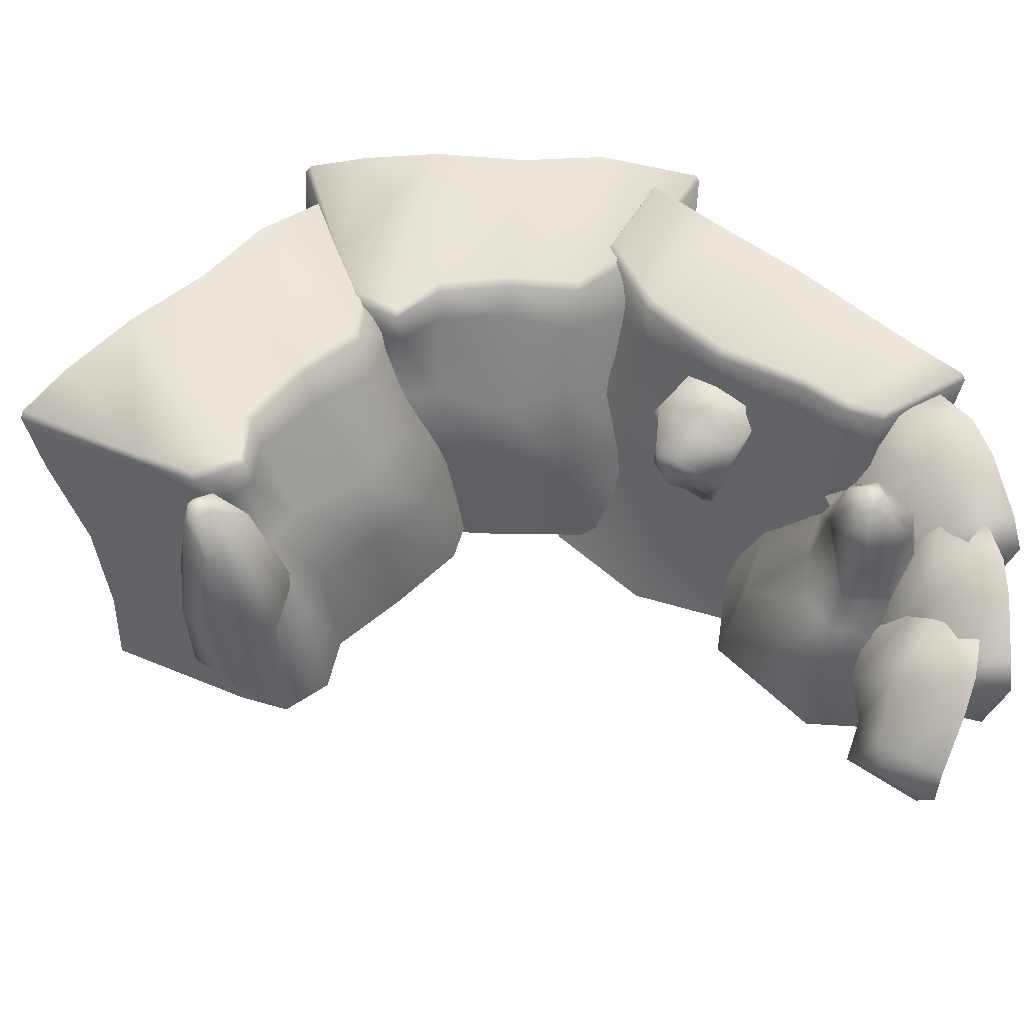
<metadata>
{"format":"obj","ext":"obj","renderer":"f3d","projection":"perspective","resolution":1024,"background":"white","views":[{"elev":60.6,"azim":-98.8,"up":"+Y"}]}
</metadata>
<code>
g NewMesh_tris_493
v 5.621 2.251 38.75
v 2.925 4.576 41.71
v 4.027 1.38 41.46
v 3.599 1.674 42.63
v 2.702 9.143 37.9
v 1.701 7.089 41.02
v 6.653 13.13 44.95
v 8.427 13.8 42.79
v 12.77 6.006 45.1
v 9.868 5.608 47.94
v 9.959 13.64 40.69
v 11.3 9.905 40.52
v 14.45 6.253 41.56
v 6.653 13.13 44.95
v 9.868 5.608 47.94
v 5.788 9.039 45.72
v 4.168 12.6 45.26
v 1.889 9.91 42.87
v 5.267 2.703 43.98
v 3.086 12.13 43.56
v 5.859 3.935 46.07
v 7.775 4.018 47.9
v 1.655 7.627 42.55
v 2.925 4.576 41.71
v 4.401 1.835 43.86
v 3.599 1.674 42.63
v 11.3 9.905 40.52
v 12.03 4.468 38.15
v 13.55 5.356 39.62
v 8.078 12.23 37.79
v 9.959 13.64 40.69
v 14.45 6.253 41.56
v 9.654 3.712 38.36
v 5.132 11.04 37.07
v 7.796 3.014 37.68
v 3.912 10.74 36.98
v 1.701 7.089 41.02
v 1.655 7.627 42.55
v 2.925 4.576 41.71
v 2.702 9.143 37.9
v 5.621 2.251 38.75
v 3.912 10.74 36.98
v 7.796 3.014 37.68
v 8.427 13.8 42.79
v 6.653 13.13 44.95
v 6.603 12.75 41.71
v 4.168 12.6 45.26
v 3.086 12.13 43.56
v 5.337 11.96 40.35
v 3.223 10.71 38.48
v 1.889 9.91 42.87
v 1.655 7.627 42.55
v 1.701 7.089 41.02
v 2.702 9.143 37.9
v 5.132 11.04 37.07
v 3.223 10.71 38.48
v 3.912 10.74 36.98
v 2.702 9.143 37.9
v 5.337 11.96 40.35
v 8.078 12.23 37.79
v 6.603 12.75 41.71
v 9.959 13.64 40.69
v 8.427 13.8 42.79
v 12.89 6.124 34.85
v 21.38 12.33 34.02
v 15.43 11.63 38.16
v 20.09 5.668 31.08
v 5.28 6.988 40.69
v 9.245 13.5 43.2
v 2.688 6.329 47.44
v 5.11 12.88 49.21
v -0.03242 6.42 50.55
v 2.595 12.96 52.08
v -2.753 6.511 53.66
v 0.5063 13.1 55.39
v 12.03 -2.897 34.23
v 18.17 -2.761 29.4
v 3.971 -0.1705 38.16
v 1.454 -1.985 46.03
v 2.688 6.329 47.44
v -3.053 -1.549 48.18
v -0.03242 6.42 50.55
v -4.73 -1.877 52.09
v -2.753 6.511 53.66
v 9.895 17.4 43.7
v 5.249 16.82 49.68
v 9.202 17.1 43.02
v 5.767 17.1 50.27
v 5.11 12.88 49.21
v 2.595 12.96 52.08
v 2.429 16.93 52.65
v 9.245 13.5 43.2
v 15.74 16.49 37.83
v 15.43 11.63 38.16
v 22.6 16.19 35.6
v 21.38 12.33 34.02
v 0.5063 13.1 55.39
v 1.344 16.24 55.89
v 23.09 16.48 36.2
v 16.33 16.74 38.53
v 3.031 17.21 53.16
v 2.029 16.52 56.31
v 5.837 14.72 64.27
v 1.344 16.24 55.89
v 2.029 16.52 56.31
v 5.472 14.28 64.44
v -2.753 6.511 53.66
v 5.023 10.37 63.82
v 2.974 3.814 62.72
v 0.5063 13.1 55.39
v -4.73 -1.877 52.09
v 0.564 -4.812 62.13
v -2.753 6.511 53.66
v 20.09 5.668 31.08
v 28.74 10.43 40.08
v 21.38 12.33 34.02
v 28.34 3.502 37.65
v 18.17 -2.761 29.4
v 20.09 5.668 31.08
v 26.6 -4.994 36.02
v 0.5063 13.1 55.39
v 5.472 14.28 64.44
v 5.023 10.37 63.82
v 1.344 16.24 55.89
v 21.38 12.33 34.02
v 29.32 15.24 40.92
v 22.6 16.19 35.6
v 28.74 10.43 40.08
v 22.6 16.19 35.6
v 29.29 15.69 41.11
v 23.09 16.48 36.2
v 3.031 17.21 53.16
v 8.938 14.87 61.15
v 2.029 16.52 56.31
v 5.837 14.72 64.27
v 12.46 15.08 57.78
v 5.767 17.1 50.27
v 9.895 17.4 43.7
v 23.09 16.48 36.2
v 23.85 14.81 47.14
v 16.33 16.74 38.53
v 18.3 15.67 52.04
v 16.33 16.74 38.53
v 18.3 15.67 52.04
v 9.895 17.4 43.7
v 12.46 15.08 57.78
v 12.03 -2.897 34.23
v 1.053 -9.836 35.47
v 8.703 -10.5 29.48
v 3.971 -0.1705 38.16
v -2.531 -10.3 43.55
v 1.454 -1.985 46.03
v -5.58 -10.19 47.04
v -3.053 -1.549 48.18
v -8.629 -10.09 50.53
v -4.73 -1.877 52.09
v 18.17 -2.761 29.4
v 16.77 -11.11 25.3
v 29.29 15.69 41.11
v 23.85 14.81 47.14
v 23.09 16.48 36.2
v 16.77 -11.11 25.3
v 26.6 -4.994 36.02
v 18.17 -2.761 29.4
v 26.32 -13.66 32.69
v -8.629 -10.09 50.53
v 0.564 -4.812 62.13
v -2.764 -13.37 61.86
v -4.73 -1.877 52.09
v 25.6 15.96 -0.334
v 9.779 17.18 1.747
v 21.54 16.31 -7.202
v 4.917 18.23 0.9834
v 7.605 16.68 -7.834
v 4.721 17.61 -3.46
v 1.497 9.701 2.589
v 2.727 14.4 -1.629
v 4.255 14.84 1.583
v 0.4885 9.265 -0.5991
v 4.131 8.933 4.887
v 8.235 14.13 2.782
v 5.468 10.07 11.05
v 11.4 14.81 7.695
v 11.58 8.223 14.55
v 14.19 13.7 12.93
v 17.36 6.698 18.06
v 19.82 12.09 15.9
v -2.899 3.181 4.898
v -4.483 2.902 1.326
v 4.051 2.02 11.75
v 7.748 1.425 17.02
v 11.58 8.223 14.55
v 13.82 0.3298 20.05
v 17.36 6.698 18.06
v 1.476 1.389 6.409
v 26.8 0.264 17.42
v 19.82 12.09 15.9
v 29.42 7.819 15.77
v 17.36 6.698 18.06
v 25.23 -4.91 17.89
v 13.82 0.3298 20.05
v 6.748 16.31 -7.255
v 12.13 9.185 -16.35
v 14.74 13.39 -17.65
v 5.564 12.45 -5.099
v 3.688 17.35 -2.973
v 2.727 14.4 -1.629
v 3.688 17.35 -2.973
v 4.255 14.84 1.583
v 2.727 14.4 -1.629
v 4.221 18.23 1.361
v 8.235 14.13 2.782
v 9.076 17.05 2.266
v 11.4 14.81 7.695
v 12.86 17.55 7.321
v 14.19 13.7 12.93
v 15.97 17.17 12.47
v 19.82 12.09 15.9
v 23.59 15.49 14.33
v 29.42 7.819 15.77
v 23.59 15.49 14.33
v 34.71 12.58 12.99
v 19.82 12.09 15.9
v 24.76 15.66 13.92
v 23.59 15.49 14.33
v 34.85 12.92 12.57
v 14.74 13.39 -17.65
v 7.605 16.68 -7.834
v 6.748 16.31 -7.255
v 15.18 13.82 -17.41
v 4.721 17.61 -3.46
v 3.688 17.35 -2.973
v 18.3 14.68 -13.32
v 7.605 16.68 -7.834
v 15.18 13.82 -17.41
v 21.54 16.31 -7.202
v 30.38 15.23 5.154
v 34.85 12.92 12.57
v 24.76 15.66 13.92
v 16.71 17.32 12.05
v 13.6 17.7 6.851
v 30.38 15.23 5.154
v 13.6 17.7 6.851
v 25.6 15.96 -0.334
v 9.779 17.18 1.747
v 23.59 15.49 14.33
v 16.71 17.32 12.05
v 24.76 15.66 13.92
v 15.97 17.17 12.47
v 13.6 17.7 6.851
v 12.86 17.55 7.321
v 9.779 17.18 1.747
v 9.076 17.05 2.266
v 4.917 18.23 0.9834
v 4.221 18.23 1.361
v 4.721 17.61 -3.46
v 3.688 17.35 -2.973
v 8.845 1.557 -13.81
v 5.564 12.45 -5.099
v 1.45 7.791 -3.576
v 12.13 9.185 -16.35
v 2.727 14.4 -1.629
v 0.4885 9.265 -0.5991
v -2.316 0.8269 -2.338
v 5.443 -4.962 -12.88
v 8.845 1.557 -13.81
v -4.483 2.902 1.326
v 1.476 1.389 6.409
v 2.357 -6.856 13.13
v -0.9649 -7.27 7.257
v 4.051 2.02 11.75
v -2.899 3.181 4.898
v -5.297 -6.587 5.591
v 6.613 -7.371 18.92
v 7.748 1.425 17.02
v 13.16 -7.58 22.05
v 13.82 0.3298 20.05
v -4.483 2.902 1.326
v -7.076 -6.787 1.613
v -4.483 2.902 1.326
v -4.662 -8.056 -2.282
v -2.316 0.8269 -2.338
v -7.076 -6.787 1.613
v 4.053 -12.38 -13.26
v 5.443 -4.962 -12.88
v 25.5 -11.21 19.17
v 13.82 0.3298 20.05
v 25.23 -4.91 17.89
v 13.16 -7.58 22.05
v 34.04 15.77 29.79
v 21.29 16.41 20.13
v 35.95 15.79 22.03
v 18.35 17.25 16.13
v 26.47 15.59 11.81
v 21.33 16.52 12.86
v 14.88 8.637 15.26
v 18.66 13.28 12.91
v 17.49 13.86 16.25
v 16.4 8.085 12.31
v 15.15 8.03 18.78
v 19.5 13.33 19.92
v 11.77 9.371 24.06
v 18.29 14.25 25.61
v 13.69 7.847 30.91
v 16.63 13.38 31.34
v 15.36 6.636 37.53
v 18.57 12.06 37.48
v 10.2 2.008 14.12
v 11.58 1.581 10.48
v 10.35 1.287 23.92
v 9.301 0.9662 30.29
v 13.69 7.847 30.91
v 11.51 0.184 36.75
v 15.36 6.636 37.53
v 12.27 0.4268 18.34
v 22.61 0.5633 43.97
v 18.57 12.06 37.48
v 25.55 8.173 44.29
v 15.36 6.636 37.53
v 21.22 -4.655 43.45
v 11.51 0.184 36.75
v 25.45 15.21 11.63
v 35.75 8.079 9.246
v 38.47 12.35 9.958
v 23.14 11.36 12.51
v 20.26 16.23 12.5
v 18.66 13.28 12.91
v 20.26 16.23 12.5
v 17.49 13.86 16.25
v 18.66 13.28 12.91
v 17.59 17.24 15.92
v 19.5 13.33 19.92
v 20.42 16.27 20.01
v 18.29 14.25 25.61
v 19.57 17.03 26.24
v 16.63 13.38 31.34
v 18.18 16.91 32.11
v 18.57 12.06 37.48
v 22.32 15.57 38.84
v 25.55 8.173 44.29
v 22.32 15.57 38.84
v 31.22 13.07 45.81
v 18.57 12.06 37.48
v 23.44 15.78 39.36
v 22.32 15.57 38.84
v 31.61 13.41 45.59
v 38.47 12.35 9.958
v 26.47 15.59 11.81
v 25.45 15.21 11.63
v 38.61 12.8 10.43
v 21.33 16.52 12.86
v 20.26 16.23 12.5
v 37.96 13.88 15.48
v 26.47 15.59 11.81
v 38.61 12.8 10.43
v 35.95 15.79 22.03
v 33.6 15.35 37.07
v 31.61 13.41 45.59
v 23.44 15.78 39.36
v 19 17.07 32.32
v 20.43 17.2 26.42
v 33.6 15.35 37.07
v 20.43 17.2 26.42
v 34.04 15.77 29.79
v 21.29 16.41 20.13
v 22.32 15.57 38.84
v 19 17.07 32.32
v 23.44 15.78 39.36
v 18.18 16.91 32.11
v 20.43 17.2 26.42
v 19.57 17.03 26.24
v 21.29 16.41 20.13
v 20.42 16.27 20.01
v 18.35 17.25 16.13
v 17.59 17.24 15.92
v 21.33 16.52 12.86
v 20.26 16.23 12.5
v 31.71 0.3922 9.094
v 23.14 11.36 12.51
v 19.19 6.579 10.93
v 35.75 8.079 9.246
v 18.66 13.28 12.91
v 16.4 8.085 12.31
v 15.71 -0.4959 9.482
v 28.7 -6.23 7.668
v 31.71 0.3922 9.094
v 11.58 1.581 10.48
v 12.27 0.4268 18.34
v 8.277 -7.611 24.12
v 10.03 -8.298 17.63
v 10.35 1.287 23.92
v 10.2 2.008 14.12
v 8.108 -7.827 13.37
v 7.255 -7.818 31.24
v 9.301 0.9662 30.29
v 9.722 -7.694 38.07
v 11.51 0.184 36.75
v 11.58 1.581 10.48
v 9.634 -8.192 9.303
v 11.58 1.581 10.48
v 14.1 -9.46 8.277
v 15.71 -0.4959 9.482
v 9.634 -8.192 9.303
v 28.06 -13.7 6.755
v 28.7 -6.23 7.668
v 20.58 -10.91 44.83
v 11.51 0.184 36.75
v 21.22 -4.655 43.45
v 9.722 -7.694 38.07
v -14.21 9.415 55.44
v -15.94 2.506 50.88
v -13 4.028 52.62
v -20.25 10.43 52.48
v -16.29 12.72 56.45
v -10.92 5.408 55.45
v -19.43 1.012 50.97
v -24.72 8.247 50.45
v -22.31 -0.31 49.41
v -26.6 7.573 50.4
v -10.92 5.408 55.45
v -12.74 4.831 61.96
v -14.21 9.415 55.44
v -16.29 12.72 56.45
v -17.96 12.63 60.2
v -29.3 5.36 54.62
v -26.4 -1.826 54.79
v -26.6 7.573 50.4
v -22.31 -0.31 49.41
v -24.72 8.247 50.45
v -28.12 7.759 55.2
v -26.6 7.573 50.4
v -29.3 5.36 54.62
v -24.6 11.02 57.43
v -20.25 10.43 52.48
v -21.97 12.39 58.81
v -16.29 12.72 56.45
v -17.96 12.63 60.2
v -7.68 10.21 57.06
v -12.73 4.456 53.47
v -9.058 5.035 53.95
v -13.9 12.95 56.7
v -8.289 13.79 58.83
v -5.796 5.566 55.75
v -16.19 3.831 54.9
v -19.2 12.13 56.54
v -19.68 3.408 54.57
v -21.07 11.93 57.21
v -5.796 5.566 55.75
v -5.138 4.729 62.46
v -7.68 10.21 57.06
v -8.289 13.79 58.83
v -8.405 13.69 62.93
v -22.48 9.97 62.14
v -21.71 2.327 61.11
v -21.07 11.93 57.21
v -19.68 3.408 54.57
v -19.2 12.13 56.54
v -20.59 11.94 62.24
v -21.07 11.93 57.21
v -22.48 9.97 62.14
v -15.77 14.01 62.95
v -13.9 12.95 56.7
v -12.56 14.56 63.21
v -8.289 13.79 58.83
v -8.405 13.69 62.93
v 2.682 11.99 54.93
v -4.401 6.821 52.39
v -0.4869 7.228 51.46
v -3.369 15.13 57.64
v 3.162 15.4 57.59
v 3.541 7.309 51.99
v -7.352 5.949 55.1
v -8.812 14.44 59.52
v -11.01 5.669 56.13
v -10.43 14.14 60.9
v 3.541 7.309 51.99
v 6.773 4.955 58.13
v 2.682 11.99 54.93
v 3.162 15.4 57.59
v 4.665 14.41 61.63
v -10.09 11.04 65.94
v -10.55 3.17 63.16
v -10.43 14.14 60.9
v -11.01 5.669 56.13
v -8.812 14.44 59.52
v -7.95 13.06 65.63
v -10.43 14.14 60.9
v -10.09 11.04 65.94
v -2.633 14.95 64.74
v -3.369 15.13 57.64
v 0.7262 15.39 63.78
v 3.162 15.4 57.59
v 4.665 14.41 61.63
v -9.525 14.86 56.02
v -11.65 14.04 51.58
v -11.3 16.81 51.68
v -8.892 19.34 52.4
v -10.03 18.15 51.58
v -7.602 19.49 53.37
v -6.136 19.06 53.37
v -7.607 15.22 56.59
v -5.512 17.4 52.91
v -3.408 14.51 52.53
v -12.75 6.197 49.28
v -9.954 6.106 48.07
v -10.92 8.07 50.45
v -5.263 6.183 48.99
v -5.85 13 49.96
v -9.499 13.16 49.76
v -11.65 14.04 51.58
v -15.34 0.5769 47.79
v -15.55 -7.07 47.99
v -11.25 0.1363 43.81
v -7.045 -6.918 41.51
v -5.155 0.5333 43.96
v 3.152 -1.888 55.5
v 1.342 0.8695 50.03
v 3.111 -7.234 54.29
v 0.2457 0.6116 46.59
v 1.742 0.8914 53.57
v 0.8556 -6.119 43.9
v -7.045 -6.918 41.51
v -5.155 0.5333 43.96
v -7.675 -0.4713 60.77
v -3.792 6.582 58.03
v -1.516 0.5603 57.69
v -10.52 2.553 59.51
v -8.481 6.081 57.87
v -11.41 0.366 60.39
v -14.55 0.06763 57.93
v -11.17 6.713 54.82
v -13.25 5.902 51.28
v -1.56 6.146 54.06
v 1.742 0.8914 53.57
v -15.34 0.5769 47.79
v -14.15 3.897 48.45
v -12.75 6.197 49.28
v -8.481 6.081 57.87
v -7.607 15.22 56.59
v -3.792 6.582 58.03
v -9.525 14.86 56.02
v -11.17 6.713 54.82
v -3.408 14.51 52.53
v -11.65 14.04 51.58
v -10.92 8.07 50.45
v -13.25 5.902 51.28
v -12.75 6.197 49.28
v -10.92 8.07 50.45
v -3.408 14.51 52.53
v -1.56 6.146 54.06
v -11.41 0.366 60.39
v -7.675 -0.4713 60.77
v -9.605 -7.887 62.3
v -14.95 -7.676 60.08
v -14.55 0.06763 57.93
v -16.57 -7.525 53.56
v -15.34 0.5769 47.79
v -15.55 -7.07 47.99
v -4.008 -7.273 59.98
v -1.516 0.5603 57.69
v 3.111 -7.234 54.29
v 3.152 -1.888 55.5
v 1.742 0.8914 53.57
v -10.03 18.15 51.58
v -7.854 18.01 50.06
v -8.892 19.34 52.4
v -6.264 19.01 50.76
v -9.571 17.45 50.13
v -9.499 13.16 49.76
v -5.85 13 49.96
v -11.65 14.04 51.58
v -11.3 16.81 51.68
v -7.056 19.78 51.97
v -3.408 14.51 52.53
v -6.264 19.01 50.76
v -6.136 19.06 53.37
v -7.056 19.78 51.97
v -7.602 19.49 53.37
v -8.892 19.34 52.4
v -5.512 17.4 52.91
v -3.408 14.51 52.53
v -1.8 6.605 50.74
v -5.263 6.183 48.99
v 0.2457 0.6116 46.59
v 1.342 0.8695 50.03
v 1.742 0.8914 53.57
v -5.155 0.5333 43.96
v -1.56 6.146 54.06
v -1.8 6.605 50.74
v -3.408 14.51 52.53
v -5.85 13 49.96
v -5.263 6.183 48.99
v -1.56 6.146 54.06
v -3.408 14.51 52.53
v -5.263 6.183 48.99
v -9.954 6.106 48.07
v -5.155 0.5333 43.96
v -11.25 0.1363 43.81
v -14.15 3.897 48.45
v -12.75 6.197 49.28
v -15.34 0.5769 47.79
v -0.6215 5.681 4.015
v -1.133 -2.768 4.122
v -4.886 5.95 1.066
v -5.877 -2.959 1.966
v 3.923 -3.243 1.504
v 4.908 6.385 -0.2821
v -1.781 5.541 -5.962
v -4.636 5.565 -4.312
v -2.448 -3.387 -5.844
v 2.473 6.951 -5.483
v -6.589 -2.619 -1.996
v 1.434 -3.306 -3.544
v 3.789 -3.602 -1.599
v 4.908 6.385 -0.2821
v 3.923 -3.243 1.504
v 3.876 13.41 -1.473
v 2.657 16.27 -3.417
v 2.473 6.951 -5.483
v 4.908 6.385 -0.2821
v 0.238 17.04 -4.192
v 1.256 17.93 -3.739
v -1.781 5.541 -5.962
v -0.1239 17.85 -3.51
v -2.633 13.88 -2.772
v -4.636 5.565 -4.312
v 2.178 17.57 -1.594
v 1.406 18.29 -2.939
v -0.1239 17.85 -3.51
v 1.406 18.29 -2.939
v 0.2616 17.8 -1.845
v -2.633 13.88 -2.772
v 0.9207 15.64 0.9597
v 2.178 17.57 -1.594
v 1.406 18.29 -2.939
v -4.886 5.95 1.066
v -4.636 5.565 -4.312
v -0.6215 5.681 4.015
v 1.406 18.29 -2.939
v 1.256 17.93 -3.739
v -4.886 5.95 1.066
v -5.877 -2.959 1.966
v -4.636 5.565 -4.312
v -6.589 -2.619 -1.996
v 3.401 11.01 0.9809
v 0.9207 15.64 0.9597
v 3.876 13.41 -1.473
v 2.178 17.57 -1.594
v 4.908 6.385 -0.2821
v -0.6215 5.681 4.015
f 37 39 38
f 159 161 160
f 546 545 547
f 546 542 548
f 540 550 549
f 589 594 593
f 639 640 629
f 3 4 2
f 3 2 1
f 1 2 5
f 6 5 2
f 7 10 9
f 7 9 8
f 8 9 11
f 12 11 9
f 12 9 13
f 19 21 16
f 19 16 18
f 18 16 17
f 18 17 20
f 18 23 19
f 19 23 24
f 19 24 25
f 25 24 26
f 28 33 30
f 28 30 27
f 27 30 31
f 27 32 29
f 27 29 28
f 35 36 34
f 35 34 33
f 33 34 30
f 42 43 41
f 42 41 40
f 45 44 46
f 45 46 47
f 47 46 48
f 52 51 50
f 52 50 53
f 53 50 54
f 57 58 56
f 57 56 55
f 55 56 59
f 55 59 60
f 60 59 61
f 60 61 62
f 62 61 63
f 65 67 64
f 65 64 66
f 66 64 68
f 66 68 69
f 69 68 70
f 69 70 71
f 71 70 72
f 71 72 73
f 73 72 74
f 73 74 75
f 83 84 82
f 83 82 81
f 81 82 80
f 81 80 79
f 79 80 68
f 79 68 78
f 78 68 64
f 78 64 76
f 76 64 67
f 76 67 77
f 97 98 91
f 97 91 90
f 90 91 86
f 90 86 89
f 89 86 87
f 89 87 92
f 92 87 93
f 92 93 94
f 94 93 95
f 94 95 96
f 99 95 93
f 99 93 100
f 100 93 87
f 100 87 85
f 85 87 86
f 85 86 88
f 88 86 91
f 88 91 101
f 101 91 98
f 101 98 102
f 103 105 104
f 103 104 106
f 107 109 108
f 107 108 110
f 111 112 109
f 111 109 113
f 114 116 115
f 114 115 117
f 118 119 117
f 118 117 120
f 121 123 122
f 121 122 124
f 125 127 126
f 125 126 128
f 130 126 129
f 130 129 131
f 134 135 133
f 134 133 132
f 132 133 136
f 132 136 137
f 137 136 138
f 141 142 140
f 141 140 139
f 145 146 144
f 145 144 143
f 157 158 149
f 157 149 147
f 147 149 148
f 147 148 150
f 150 148 151
f 150 151 152
f 152 151 153
f 152 153 154
f 154 153 155
f 154 155 156
f 162 164 163
f 162 163 165
f 166 168 167
f 166 167 169
f 174 175 173
f 174 173 172
f 172 173 171
f 172 171 170
f 177 179 176
f 177 176 178
f 178 176 180
f 178 180 181
f 181 180 182
f 181 182 183
f 183 182 184
f 183 184 185
f 185 184 186
f 185 186 187
f 193 194 192
f 193 192 191
f 191 192 182
f 191 182 190
f 190 182 180
f 190 180 195
f 195 180 176
f 195 176 188
f 188 176 179
f 188 179 189
f 201 200 199
f 199 200 196
f 199 196 197
f 197 196 198
f 207 206 205
f 205 206 202
f 205 202 203
f 203 202 204
f 218 219 217
f 218 217 216
f 216 217 215
f 216 215 214
f 214 215 213
f 214 213 212
f 212 213 211
f 212 211 209
f 209 211 208
f 209 208 210
f 220 222 221
f 220 221 223
f 224 225 222
f 224 222 226
f 232 231 229
f 229 231 228
f 229 228 227
f 227 228 230
f 233 235 234
f 233 234 236
f 239 238 237
f 239 237 240
f 240 237 241
f 244 245 243
f 244 243 242
f 256 257 255
f 256 255 254
f 254 255 253
f 254 253 252
f 252 253 251
f 252 251 250
f 250 251 249
f 250 249 247
f 247 249 246
f 247 246 248
f 263 262 260
f 260 262 259
f 260 259 258
f 258 259 261
f 267 263 264
f 264 263 260
f 264 260 265
f 265 260 266
f 278 279 273
f 278 273 272
f 272 273 270
f 272 270 268
f 268 270 269
f 268 269 271
f 271 269 274
f 271 274 275
f 275 274 276
f 275 276 277
f 285 284 282
f 282 284 281
f 282 281 280
f 280 281 283
f 286 288 287
f 286 287 289
f 294 295 293
f 294 293 292
f 292 293 291
f 292 291 290
f 297 299 296
f 297 296 298
f 298 296 300
f 298 300 301
f 301 300 302
f 301 302 303
f 303 302 304
f 303 304 305
f 305 304 306
f 305 306 307
f 313 314 312
f 313 312 311
f 311 312 302
f 311 302 310
f 310 302 300
f 310 300 315
f 315 300 296
f 315 296 308
f 308 296 299
f 308 299 309
f 321 320 319
f 319 320 316
f 319 316 317
f 317 316 318
f 327 326 325
f 325 326 322
f 325 322 323
f 323 322 324
f 338 339 337
f 338 337 336
f 336 337 335
f 336 335 334
f 334 335 333
f 334 333 332
f 332 333 331
f 332 331 329
f 329 331 328
f 329 328 330
f 340 342 341
f 340 341 343
f 344 345 342
f 344 342 346
f 352 351 349
f 349 351 348
f 349 348 347
f 347 348 350
f 353 355 354
f 353 354 356
f 359 358 357
f 359 357 360
f 360 357 361
f 364 365 363
f 364 363 362
f 376 377 375
f 376 375 374
f 374 375 373
f 374 373 372
f 372 373 371
f 372 371 370
f 370 371 369
f 370 369 367
f 367 369 366
f 367 366 368
f 383 382 380
f 380 382 379
f 380 379 378
f 378 379 381
f 387 383 384
f 384 383 380
f 384 380 385
f 385 380 386
f 398 399 393
f 398 393 392
f 392 393 390
f 392 390 388
f 388 390 389
f 388 389 391
f 391 389 394
f 391 394 395
f 395 394 396
f 395 396 397
f 405 404 402
f 402 404 401
f 402 401 400
f 400 401 403
f 406 408 407
f 406 407 409
f 411 416 413
f 411 413 410
f 410 413 414
f 410 415 412
f 410 412 411
f 418 419 417
f 418 417 416
f 416 417 413
f 423 424 421
f 423 421 422
f 422 421 420
f 427 428 426
f 427 426 425
f 431 432 430
f 431 430 429
f 429 430 433
f 429 433 434
f 434 433 435
f 434 435 436
f 436 435 437
f 439 444 441
f 439 441 438
f 438 441 442
f 438 443 440
f 438 440 439
f 446 447 445
f 446 445 444
f 444 445 441
f 451 452 449
f 451 449 450
f 450 449 448
f 455 456 454
f 455 454 453
f 459 460 458
f 459 458 457
f 457 458 461
f 457 461 462
f 462 461 463
f 462 463 464
f 464 463 465
f 467 472 469
f 467 469 466
f 466 469 470
f 466 471 468
f 466 468 467
f 474 475 473
f 474 473 472
f 472 473 469
f 479 480 477
f 479 477 478
f 478 477 476
f 483 484 482
f 483 482 481
f 487 488 486
f 487 486 485
f 485 486 489
f 485 489 490
f 490 489 491
f 490 491 492
f 492 491 493
f 497 498 496
f 497 496 494
f 494 496 495
f 499 497 494
f 499 494 500
f 500 494 501
f 500 501 502
f 502 501 503
f 505 504 506
f 505 506 507
f 507 506 508
f 509 508 506
f 509 506 510
f 512 511 513
f 512 513 514
f 514 513 515
f 521 522 519
f 521 519 518
f 518 519 517
f 518 517 516
f 516 517 520
f 523 519 522
f 530 529 527
f 527 529 524
f 527 524 525
f 525 524 526
f 525 526 533
f 533 526 534
f 535 530 532
f 535 532 536
f 536 532 537
f 544 545 542
f 544 542 541
f 541 542 538
f 541 538 539
f 539 538 540
f 539 540 543
f 561 562 560
f 561 560 559
f 559 560 552
f 559 552 553
f 553 552 551
f 553 551 554
f 554 551 555
f 554 555 556
f 556 555 557
f 556 557 558
f 562 563 560
f 571 572 568
f 568 572 564
f 568 564 565
f 565 564 566
f 565 566 567
f 567 566 573
f 567 574 570
f 567 570 565
f 565 570 569
f 565 569 568
f 568 569 571
f 580 581 575
f 580 575 576
f 576 575 577
f 576 577 578
f 578 577 579
f 586 585 582
f 582 585 584
f 582 584 583
f 583 584 587
f 586 582 588
f 591 590 589
f 591 589 592
f 601 599 598
f 598 599 596
f 598 596 597
f 597 596 595
f 599 600 596
f 606 607 602
f 606 602 603
f 603 602 604
f 603 604 605
f 608 611 610
f 608 610 609
f 609 610 612
f 613 610 611
f 613 611 614
f 614 611 615
f 614 615 616
f 617 620 619
f 617 619 618
f 618 619 621
f 618 621 622
f 622 621 624
f 636 638 633
f 636 633 632
f 632 633 631
f 632 631 629
f 629 631 630
f 634 635 631
f 634 631 633
f 632 637 636
f 643 644 642
f 643 642 641
f 650 649 645
f 645 649 647
f 645 647 646
f 646 647 648
f 15 14 16
f 15 16 22
f 22 16 21
f 17 16 14
f 50 51 48
f 50 48 49
f 49 48 46
f 531 532 530
f 531 530 528
f 528 530 527
f 528 527 525
f 626 625 621
f 626 621 623
f 623 621 619
f 625 624 621
f 627 617 618
f 627 618 628
f 628 618 622
f 650 645 646

</code>
